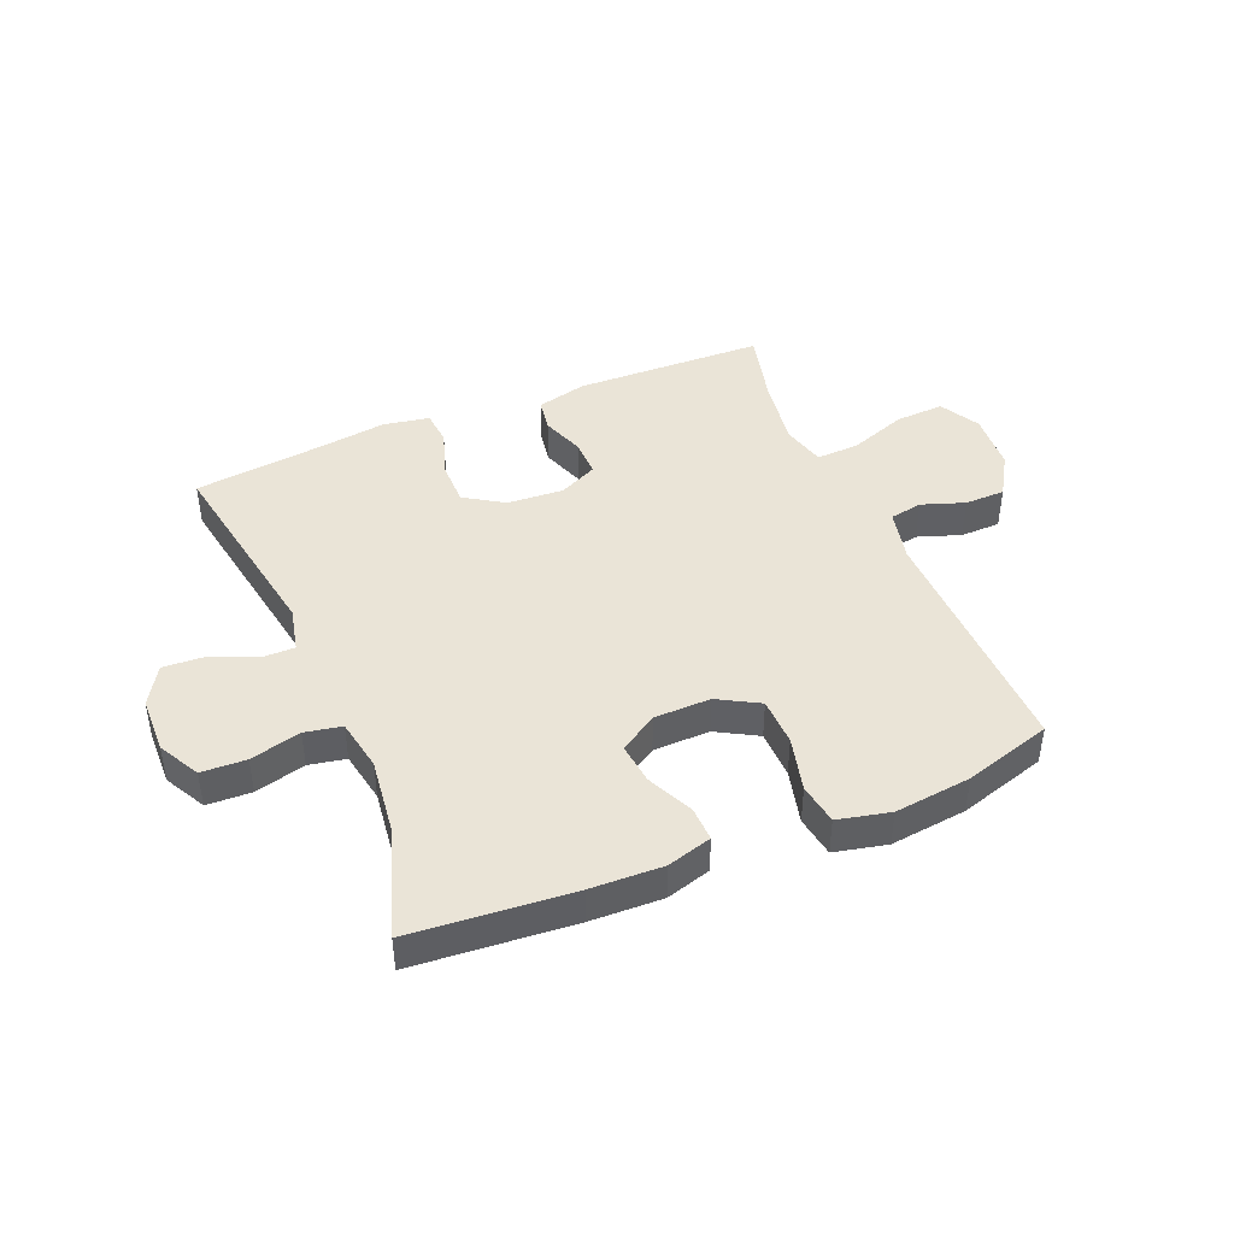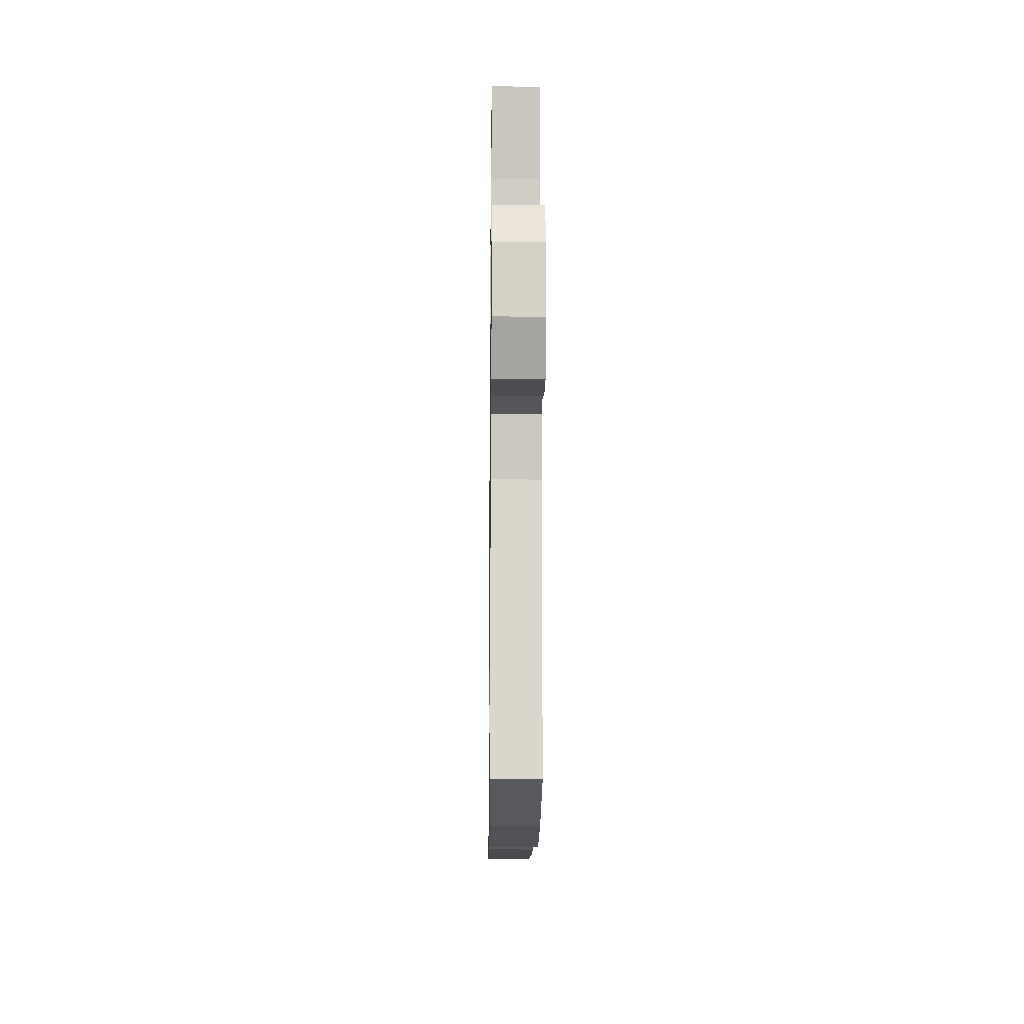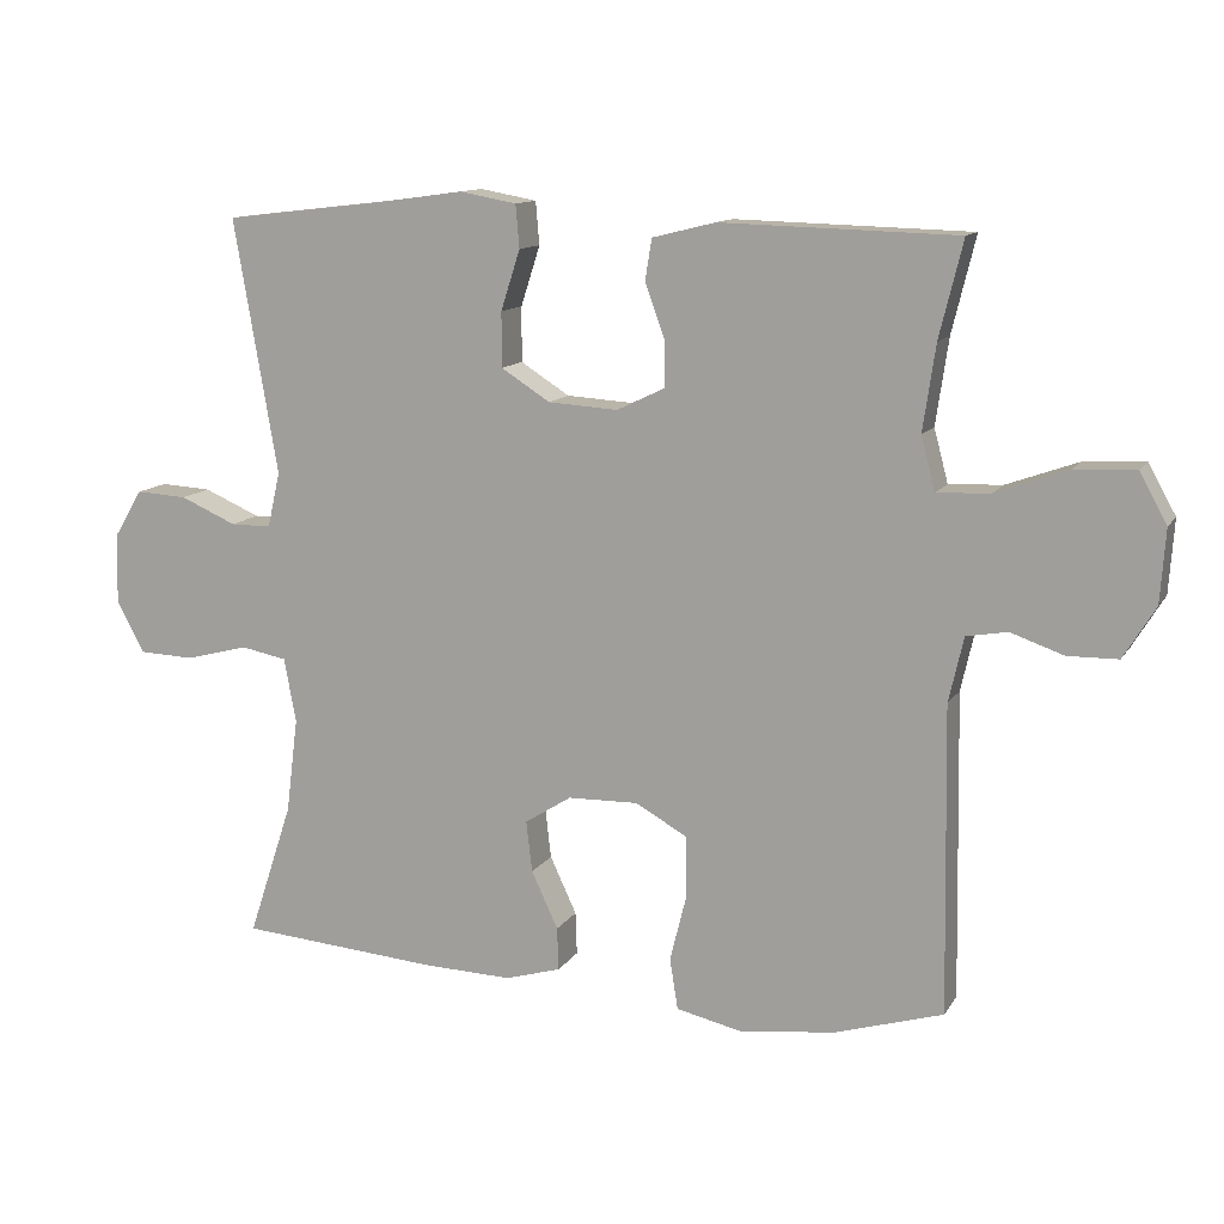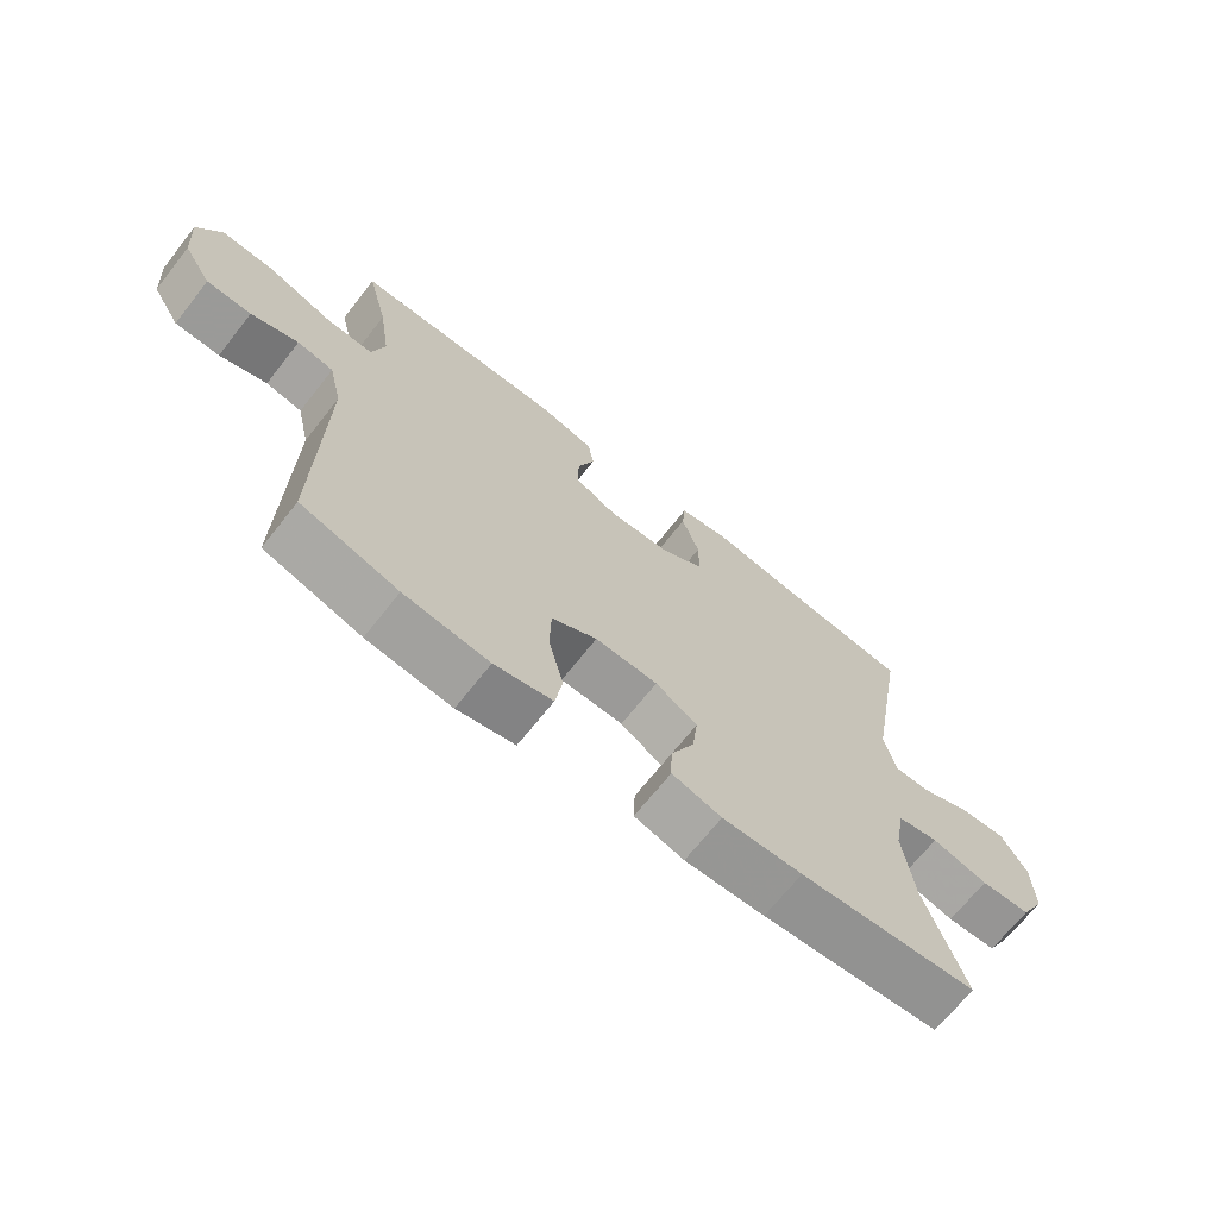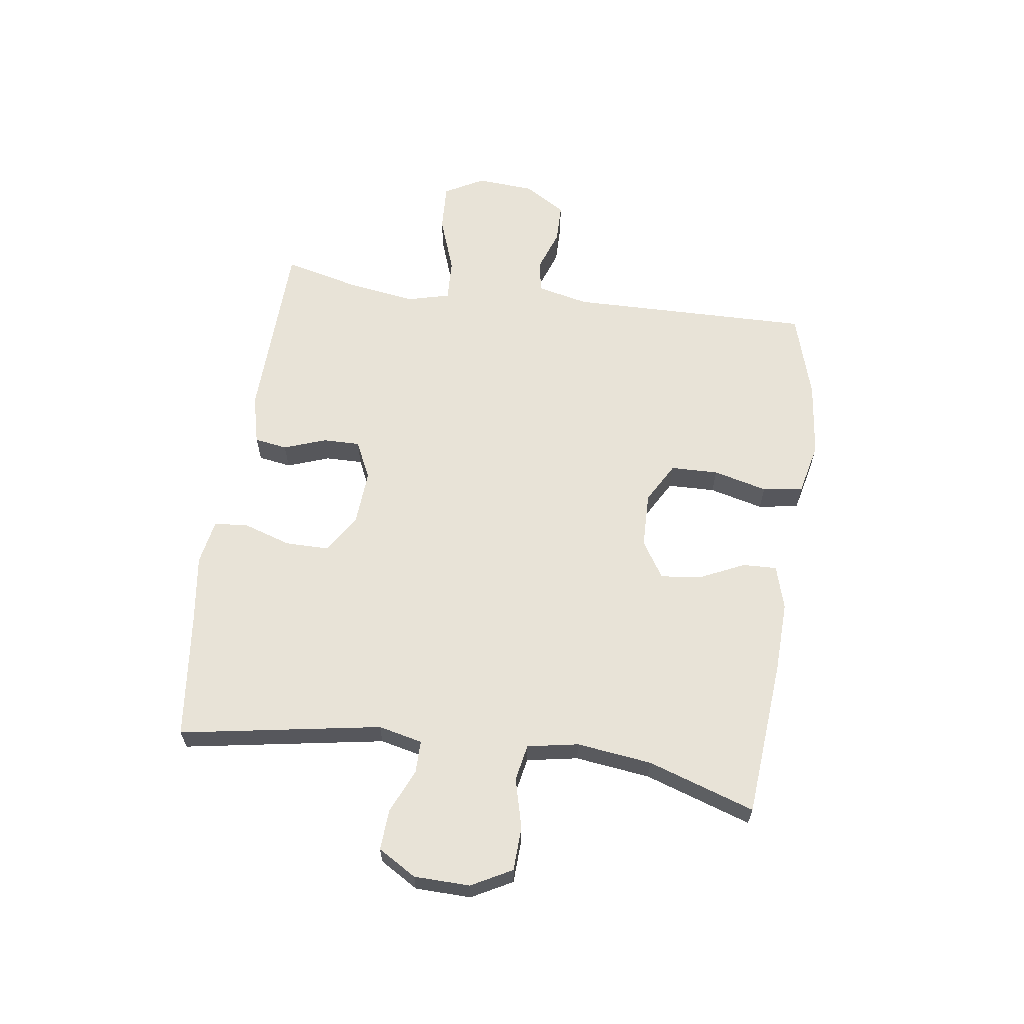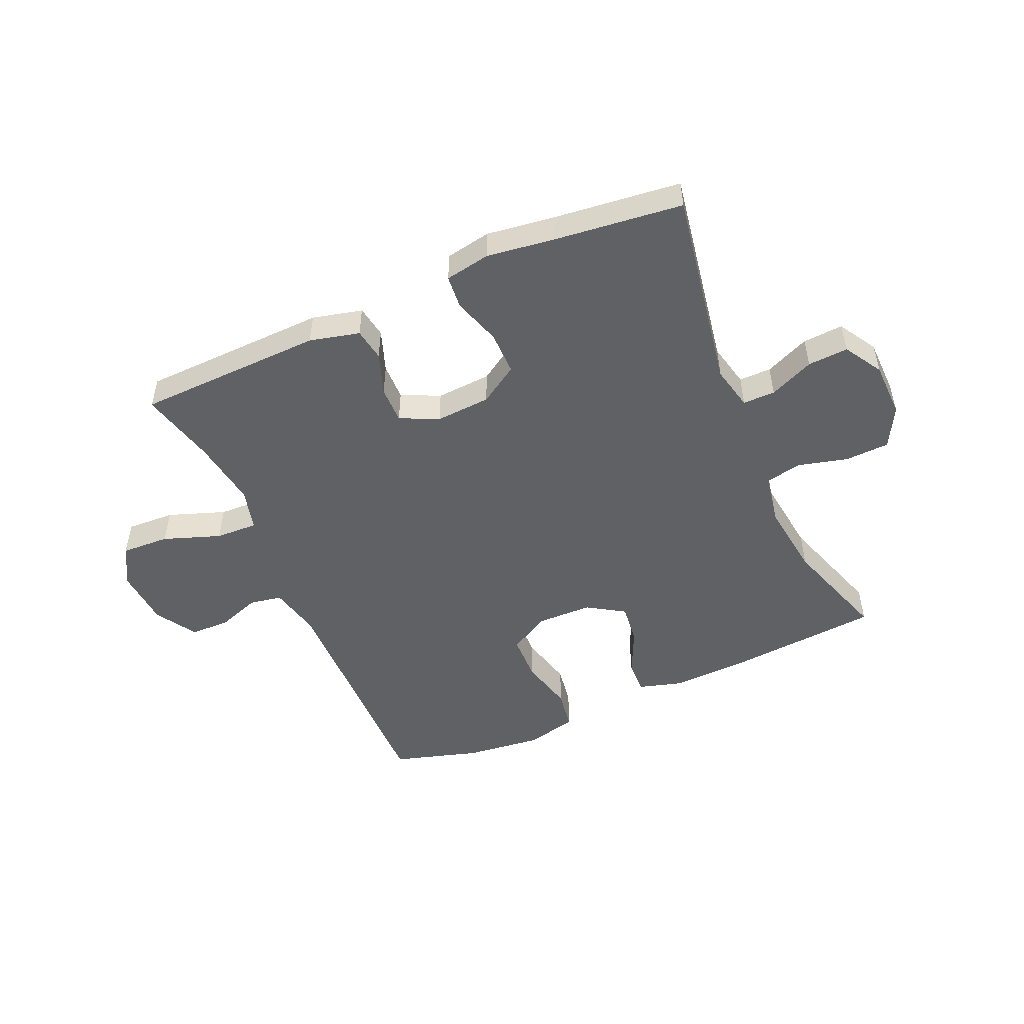
<metadata>
{"format":"obj","ext":"obj","renderer":"f3d","projection":"perspective","resolution":1024,"background":"white","views":[{"elev":43.7,"azim":157.4,"up":"+Y"},{"elev":-14.9,"azim":-90.7,"up":"+Z"},{"elev":12.0,"azim":-159.9,"up":"+Z"},{"elev":-68.8,"azim":-38.3,"up":"+Z"},{"elev":62.4,"azim":98.1,"up":"+Y"},{"elev":-50.2,"azim":23.8,"up":"+Y"}]}
</metadata>
<code>
v -0.5 0.07 0.5
v -0.181 0.07 0.509
v -0.096 0.07 0.488
v -0.087 0.07 0.432
v -0.113 0.07 0.36
v -0.114 0.07 0.297
v -0.049 0.07 0.266
v 0.045 0.07 0.272
v 0.111 0.07 0.314
v 0.111 0.07 0.388
v 0.085 0.07 0.469
v 0.09 0.07 0.527
v 0.167 0.07 0.541
v 0.283 0.07 0.525
v 0.5 0.07 0.5
v 0.441 0.07 0.157
v 0.458 0.07 0.082
v 0.513 0.07 0.082
v 0.589 0.07 0.115
v 0.658 0.07 0.119
v 0.697 0.07 0.054
v 0.699 0.07 -0.041
v 0.662 0.07 -0.11
v 0.587 0.07 -0.113
v 0.502 0.07 -0.091
v 0.44 0.07 -0.103
v 0.424 0.07 -0.19
v 0.44 0.07 -0.318
v 0.5 0.07 -0.5
v 0.231 0.07 -0.522
v 0.11 0.07 -0.526
v 0.035 0.07 -0.504
v 0.037 0.07 -0.446
v 0.073 0.07 -0.369
v 0.081 0.07 -0.3
v 0.018 0.07 -0.26
v -0.077 0.07 -0.258
v -0.146 0.07 -0.297
v -0.148 0.07 -0.378
v -0.125 0.07 -0.47
v -0.136 0.07 -0.539
v -0.224 0.07 -0.559
v -0.353 0.07 -0.544
v -0.5 0.07 -0.5
v -0.493 0.07 -0.086
v -0.513 0.07 0.002
v -0.568 0.07 0.012
v -0.64 0.07 -0.013
v -0.708 0.07 -0.012
v -0.751 0.07 0.058
v -0.758 0.07 0.157
v -0.721 0.07 0.224
v -0.639 0.07 0.22
v -0.542 0.07 0.185
v -0.47 0.07 0.182
v -0.451 0.07 0.254
v -0.468 0.07 0.37
v -0.5 0 0.5
v -0.181 0 0.509
v -0.096 0 0.488
v -0.087 0 0.432
v -0.113 0 0.36
v -0.114 0 0.297
v -0.049 0 0.266
v 0.045 0 0.272
v 0.111 0 0.314
v 0.111 0 0.388
v 0.085 0 0.469
v 0.09 0 0.527
v 0.167 0 0.541
v 0.283 0 0.525
v 0.5 0 0.5
v 0.441 0 0.157
v 0.458 0 0.082
v 0.513 0 0.082
v 0.589 0 0.115
v 0.658 0 0.119
v 0.697 0 0.054
v 0.699 0 -0.041
v 0.662 0 -0.11
v 0.587 0 -0.113
v 0.502 0 -0.091
v 0.44 0 -0.103
v 0.424 0 -0.19
v 0.44 0 -0.318
v 0.5 0 -0.5
v 0.231 0 -0.522
v 0.11 0 -0.526
v 0.035 0 -0.504
v 0.037 0 -0.446
v 0.073 0 -0.369
v 0.081 0 -0.3
v 0.018 0 -0.26
v -0.077 0 -0.258
v -0.146 0 -0.297
v -0.148 0 -0.378
v -0.125 0 -0.47
v -0.136 0 -0.539
v -0.224 0 -0.559
v -0.353 0 -0.544
v -0.5 0 -0.5
v -0.493 0 -0.086
v -0.513 0 0.002
v -0.568 0 0.012
v -0.64 0 -0.013
v -0.708 0 -0.012
v -0.751 0 0.058
v -0.758 0 0.157
v -0.721 0 0.224
v -0.639 0 0.22
v -0.542 0 0.185
v -0.47 0 0.182
v -0.451 0 0.254
v -0.468 0 0.37
f 51 52 53 54
f 51 54 55
f 50 51 55
f 47 48 49 50
f 46 47 50 55
f 45 46 55 56
f 43 44 45 56
f 39 40 41 42
f 38 39 42 43
f 31 32 33 34
f 31 34 35
f 28 29 30 31
f 27 28 31 35
f 26 27 35 36
f 22 23 24 25
f 22 25 26
f 21 22 26
f 18 19 20 21
f 17 18 21 26
f 16 17 26 36
f 14 15 16 36
f 10 11 12 13
f 9 10 13 14
f 2 3 4 5
f 57 1 2 5
f 56 57 5 6
f 38 43 56 6
f 9 14 36 37
f 8 9 37 38
f 7 8 38
f 6 7 38
f 111 110 109 108
f 112 111 108
f 112 108 107
f 107 106 105 104
f 112 107 104 103
f 113 112 103 102
f 113 102 101 100
f 99 98 97 96
f 100 99 96 95
f 91 90 89 88
f 92 91 88
f 88 87 86 85
f 92 88 85 84
f 93 92 84 83
f 82 81 80 79
f 83 82 79
f 83 79 78
f 78 77 76 75
f 83 78 75 74
f 93 83 74 73
f 93 73 72 71
f 70 69 68 67
f 71 70 67 66
f 62 61 60 59
f 62 59 58 114
f 63 62 114 113
f 63 113 100 95
f 94 93 71 66
f 95 94 66 65
f 95 65 64
f 95 64 63
f 1 58 59 2
f 2 59 60 3
f 3 60 61 4
f 4 61 62 5
f 5 62 63 6
f 6 63 64 7
f 7 64 65 8
f 8 65 66 9
f 9 66 67 10
f 10 67 68 11
f 11 68 69 12
f 12 69 70 13
f 13 70 71 14
f 14 71 72 15
f 15 72 73 16
f 16 73 74 17
f 17 74 75 18
f 18 75 76 19
f 19 76 77 20
f 20 77 78 21
f 21 78 79 22
f 22 79 80 23
f 23 80 81 24
f 24 81 82 25
f 25 82 83 26
f 26 83 84 27
f 27 84 85 28
f 28 85 86 29
f 29 86 87 30
f 30 87 88 31
f 31 88 89 32
f 32 89 90 33
f 33 90 91 34
f 34 91 92 35
f 35 92 93 36
f 36 93 94 37
f 37 94 95 38
f 38 95 96 39
f 39 96 97 40
f 40 97 98 41
f 41 98 99 42
f 42 99 100 43
f 43 100 101 44
f 44 101 102 45
f 45 102 103 46
f 46 103 104 47
f 47 104 105 48
f 48 105 106 49
f 49 106 107 50
f 50 107 108 51
f 51 108 109 52
f 52 109 110 53
f 53 110 111 54
f 54 111 112 55
f 55 112 113 56
f 56 113 114 57
f 57 114 58 1

</code>
